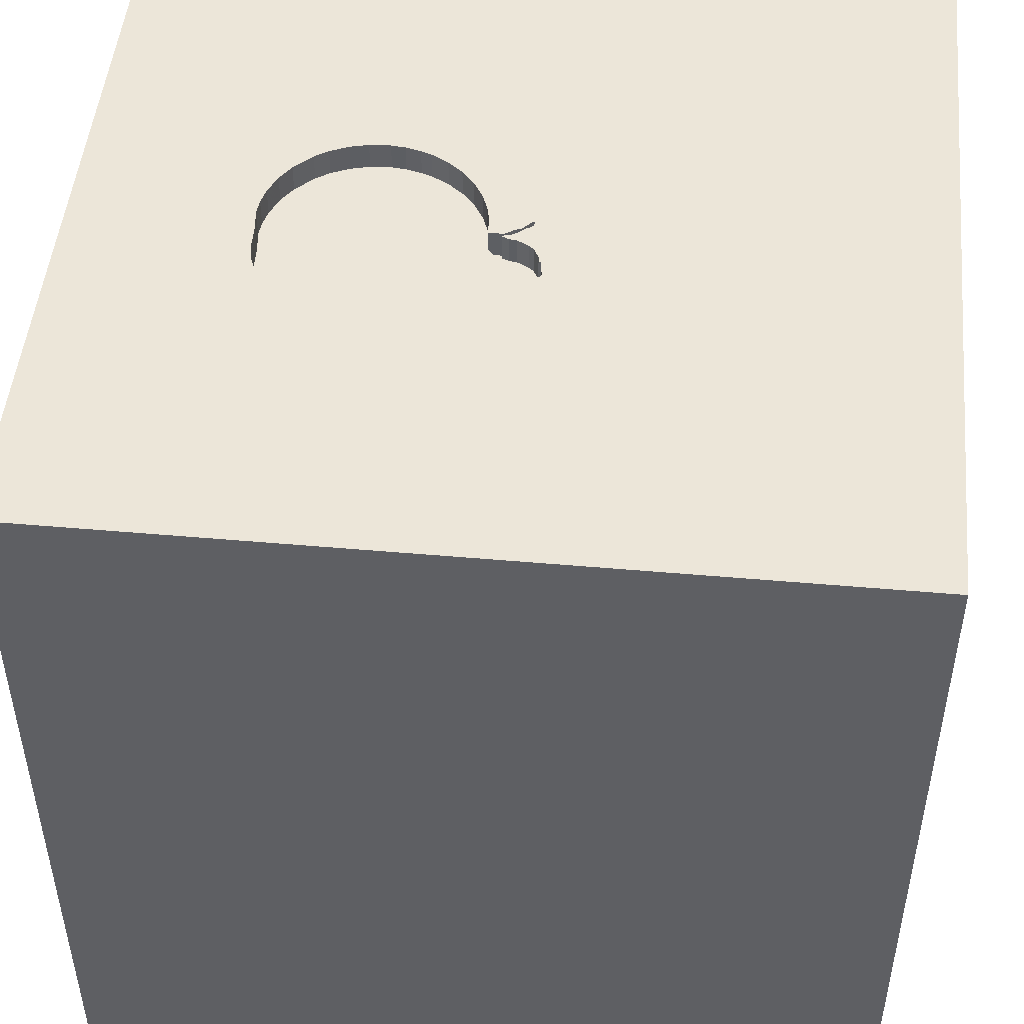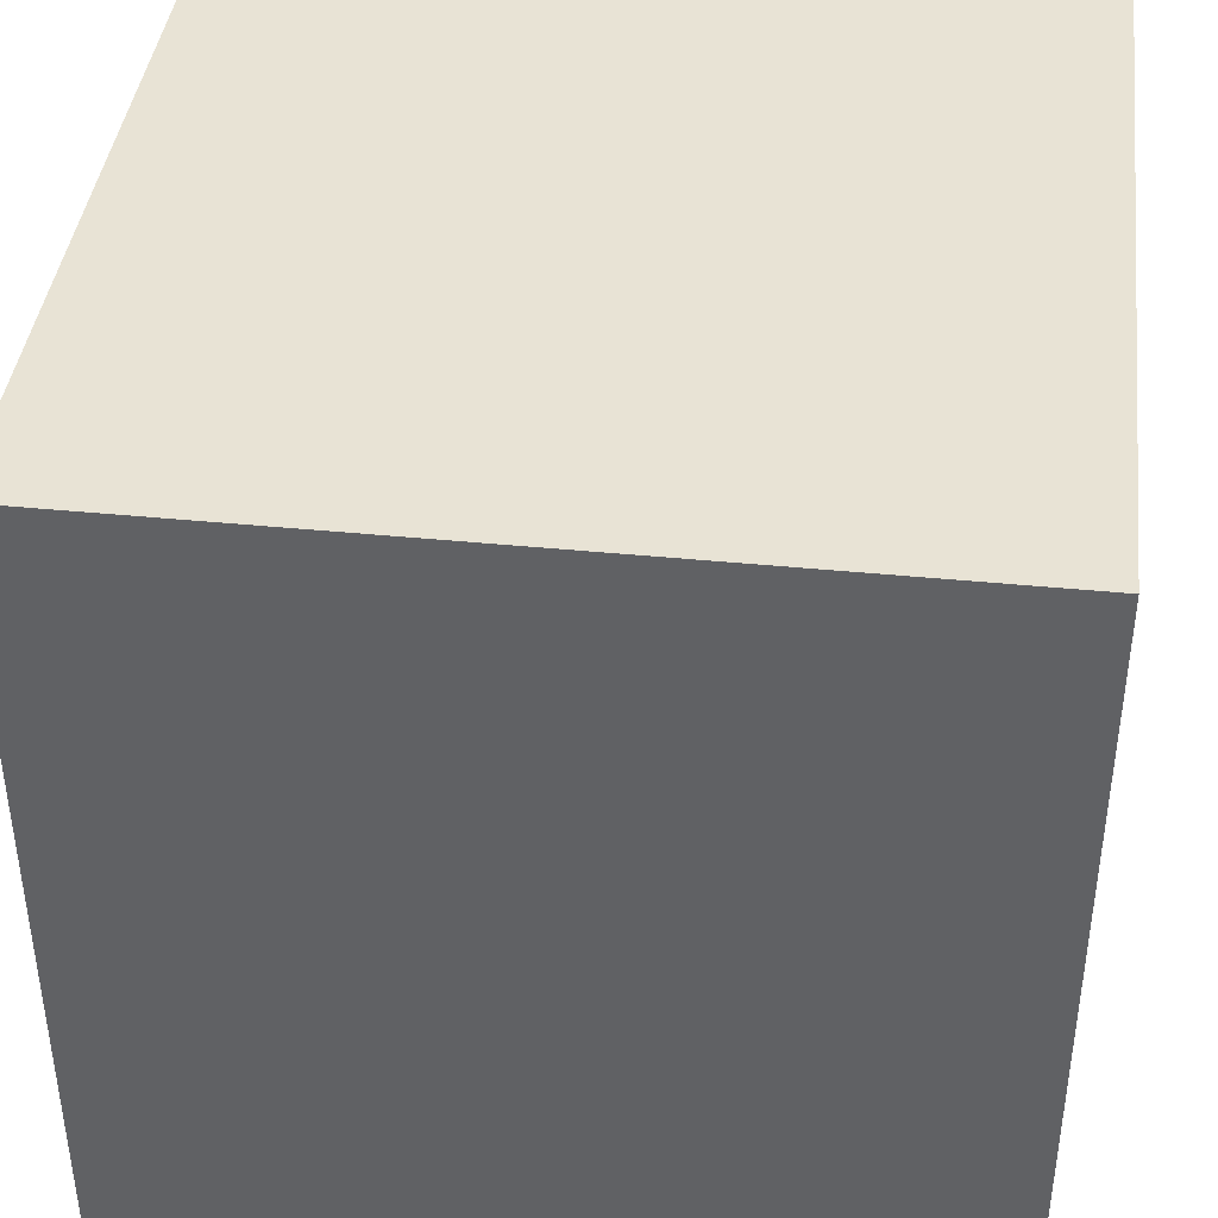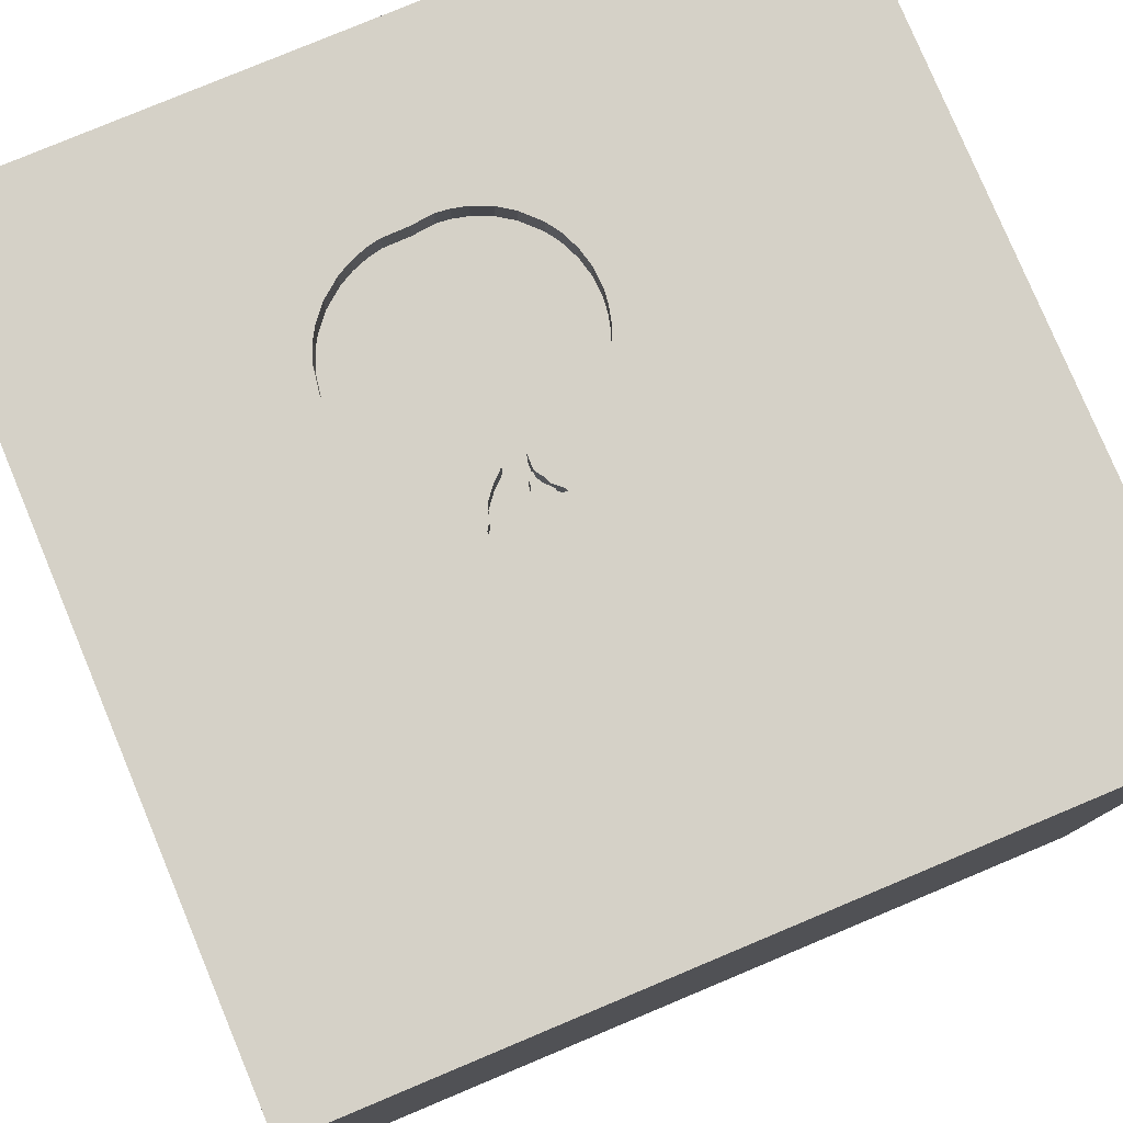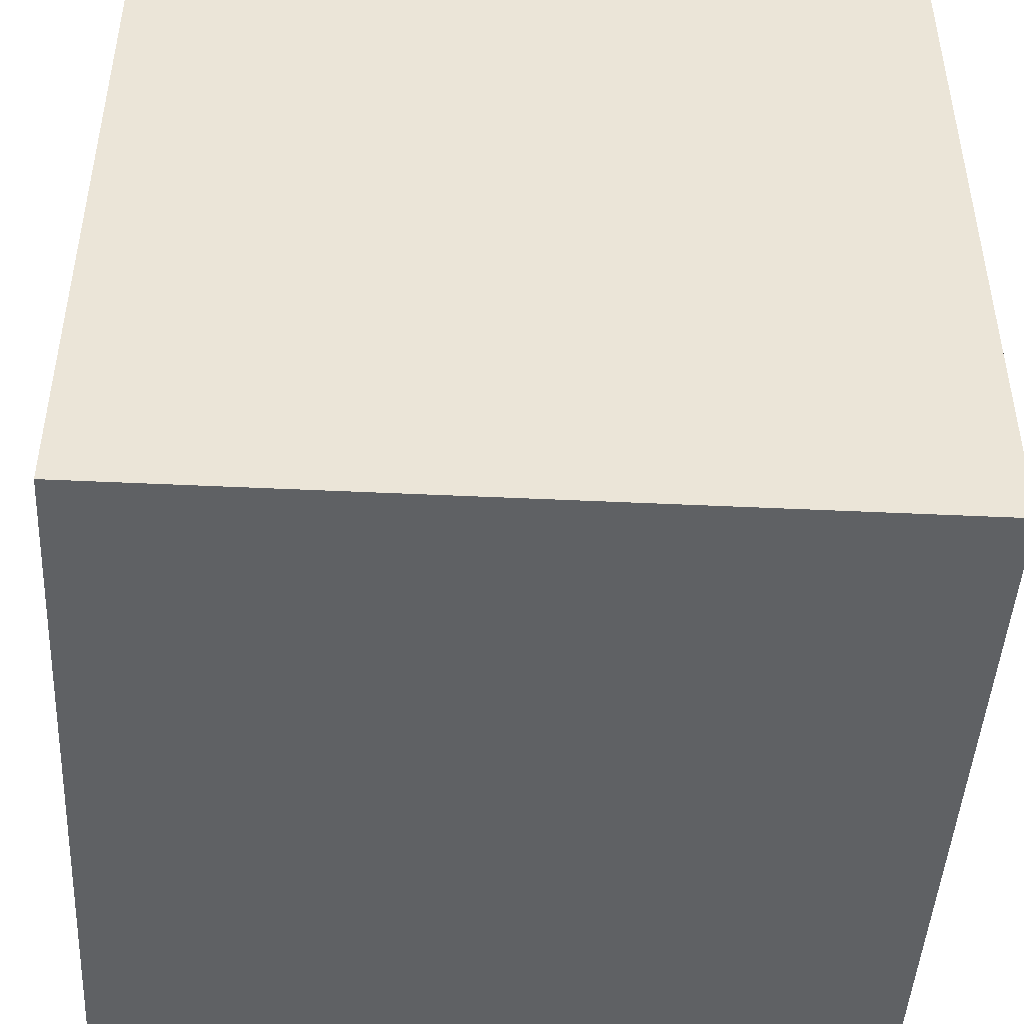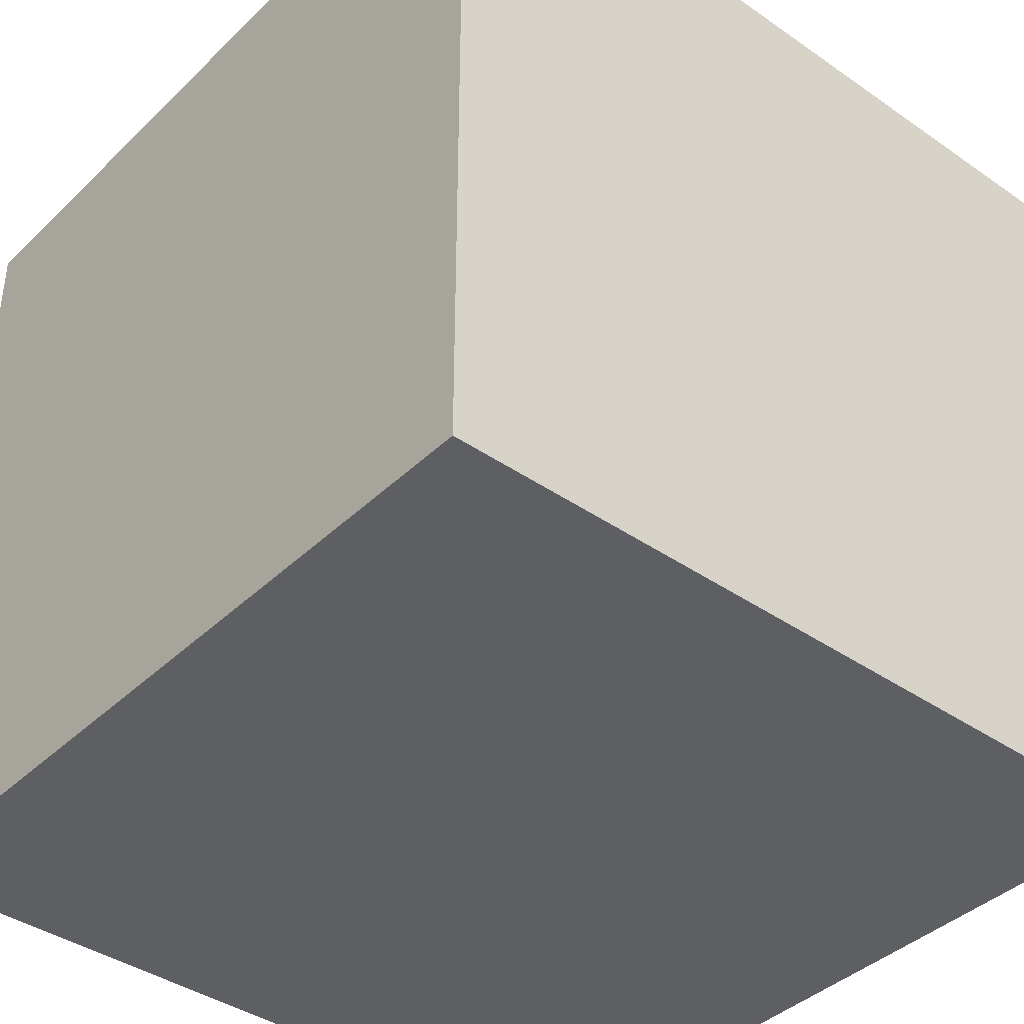
<metadata>
{"format":"obj","ext":"obj","renderer":"f3d","projection":"perspective","resolution":1024,"background":"white","views":[{"elev":48.8,"azim":-84.4,"up":"+Y"},{"elev":41.0,"azim":96.9,"up":"+Z"},{"elev":79.1,"azim":-22.7,"up":"+Y"},{"elev":-46.1,"azim":176.9,"up":"+Y"},{"elev":-40.1,"azim":49.5,"up":"+Z"}]}
</metadata>
<code>
o apple_166
v -0.04341 1.5 0.05639
v 0.3244 1.5 -0.451
v 0.3244 1.4 -0.451
v 0.2727 1.5 -0.2736
v 0.1578 1.5 -0.7867
v 0.3034 1.5 -0.5935
v 0.3034 1.4 -0.5935
v 0.3189 1.5 -0.4
v 0.3189 1.4 -0.4
v -0.8203 -1.042 1.5
v -1.12 0.1693 -1.5
v -1.055 -1.5 -0.3385
v -0.8203 -1.5 0.9115
v -0.9375 1.5 0.2995
v -0.542 -0.9261 -1.5
v -0.4613 1.5 -0.7351
v -0.4613 1.4 -0.7351
v 0.32 1.5 -0.5269
v -0.2776 1.5 0.09958
v -0.2776 1.4 0.09958
v -0.04861 1.5 0.03978
v 0.2601 1.5 -0.6807
v 0.3052 1.5 -0.3443
v 0.3052 1.4 -0.3443
v 0.1217 1.5 -0.8112
v 0.1217 1.4 -0.8112
v 0.01953 0.4167 -1.5
v 0.4427 0.1562 1.5
v 0.2474 1.276 -1.5
v 0.4167 -0.4688 1.5
v 0.4167 -1.5 -1.042
v 0.4427 -1.5 0.1562
v 0.5469 -1.5 1.146
v 0.4687 -1.5 0.638
v -0.1042 -1.5 -1.5
v 0.6771 -1.5 -0.5078
v 0.1302 -1.5 1.5
v 0.3776 0.8398 1.5
v 0.4297 1.5 -0.9701
v 0.332 1.5 0.166
v 0.4036 1.5 1.029
v 0.1302 1.5 -1.5
v 0.3121 1.5 -0.5588
v 0.1302 1.5 1.5
v 0.4167 1.5 -0.3125
v 0.6641 -0.7731 -1.5
v 0.5729 -1.211 1.5
v -0.5357 1.5 -0.6335
v -0.5357 1.4 -0.6335
v -0.2197 1.5 -0.06862
v -0.2197 1.4 -0.06862
v 0.05208 -1.029 1.5
v 0 0.4687 1.5
v -0.1823 1.068 1.5
v -0.1823 -0.4818 1.5
v 0 -1.5 -0
v -0.1562 -1.5 -0.7292
v -0.3125 -1.5 0.7943
v -0.05208 -1.5 1.276
v -0.2083 -1.5 -1.211
v -0.05208 1.5 0.2083
v -0.1022 1.5 -0.007496
v -0.1342 1.5 -0.8513
v -0.2047 1.5 -0.02723
v -0.2047 1.4 -0.02723
v -0.1645 1.5 -0.06338
v -0.1645 1.4 -0.06338
v -0.08049 1.5 -0.07248
v -0.08049 1.4 -0.07248
v -0.5669 1.5 -0.3697
v -0.5669 1.4 -0.3697
v -0.1903 1.5 -0.07033
v -0.5239 1.5 -0.6538
v 1.12 0.3971 -1.5
v 1.12 0.4427 1.5
v 1.198 -0 1.5
v 1.003 1.172 -1.5
v 1.25 -0.4688 1.5
v 1.068 -1.5 0.1823
v 1.5 -1.5 1.5
v 1.094 -1.5 -0.3255
v 1.198 -1.5 0.625
v 1.5 -1.5 -1.5
v 1.182 1.5 0.1172
v 1.5 1.5 1.5
v -0.1314 1.5 0.06995
v -0.1314 1.4 0.06995
v -0.1903 1.4 -0.07033
v -0.4857 1.5 -0.2095
v -0.4857 1.4 -0.2095
v -0.4276 1.5 -0.1538
v -0.4276 1.4 -0.1538
v -0.2581 1.5 -0.07484
v -0.2523 1.5 0.04725
v -0.2441 1.5 0.02155
v -0.2441 1.4 0.02155
v 0.2418 1.5 -0.7083
v 0.2418 1.4 -0.7083
v 0.2127 1.5 -0.191
v -0.1842 1.5 0.1068
v -0.5127 1.5 -0.6729
v -0.5127 1.4 -0.6729
v -0.04341 1.4 0.05639
v -0.04861 1.4 0.03978
v 0.02284 1.5 -0.8482
v -0.4687 0.4297 1.5
v -0.4167 -0 1.5
v -0.6771 1.029 1.5
v -0.4687 -1.5 0.1693
v -0.4427 -1.5 -0.4557
v -0.3646 1.5 0.8724
v -1.5 -1.016 -0.0651
v -1.5 0.5208 0.6771
v -1.5 0.1562 -0.1562
v -1.5 0.3125 1.094
v -1.5 0.5339 -0.3906
v -1.5 -0.1042 -1.5
v -1.5 0.4688 -1.224
v -1.5 -0.1302 1.5
v -1.5 0.05208 -0.8464
v -1.5 -0.1562 0.4687
v -1.5 -0.1823 1.146
v -1.5 -0.1562 -1.25
v -1.5 1.003 -0.651
v -1.5 1.289 -0.1562
v -1.5 1.5 1.5
v -1.5 1.5 -1.5
v -1.5 -0.6901 0.5469
v -1.5 -0.625 1.25
v -1.5 -0.625 -1.146
v -1.5 -1.5 0.1042
v -1.5 -1.5 1.5
v -1.5 -1.5 -1.5
v -1.5 1.5 -0.1562
v -1.5 -1.25 0.3125
v -1.5 -1.133 -0.5469
v -1.5 -0.4167 -0.2214
v -1.5 1.068 0.5729
v -0.2581 1.4 -0.07484
v -0.5772 1.5 -0.4747
v -0.1842 1.4 0.1068
v -0.0704 1.5 0.02837
v 0.127 1.5 -0.1264
v 0.2906 1.5 -0.3054
v -0.5772 1.4 -0.4747
v -0.008875 1.5 -0.07664
v -0.5367 1.5 -0.2869
v -0.08549 1.5 -0.01302
v -0.08549 1.4 -0.01302
v -0.0585 1.5 0.015
v -0.2766 1.5 0.1164
v -0.2766 1.4 0.1164
v -0.2313 1.5 -0.8499
v -0.2313 1.4 -0.8499
v -0.02955 1.5 0.07672
v -0.02955 1.4 0.07672
v -0.0704 1.4 0.02837
v 0.09421 1.5 -0.823
v 0.1604 1.5 -0.1456
v -0.5165 1.5 -0.2563
v -0.01741 1.5 0.06756
v -0.01741 1.4 0.06756
v -0.01246 1.5 0.07995
v 0.2906 1.4 -0.3054
v -0.04292 1.5 0.06481
v -0.04292 1.4 0.06481
v -0.01246 1.4 0.07995
v -0.201 1.5 0.1078
v -0.201 1.4 0.1078
v -0.3394 1.5 -0.8182
v -0.3394 1.4 -0.8182
v -0.3926 1.5 -0.7898
v -0.3926 1.4 -0.7898
v -0.2677 1.5 0.1244
v -0.2677 1.4 0.1244
v 1.5 -1.003 0.9505
v 1.5 0.752 -0.612
v 1.5 0.306 0.2734
v 1.5 0.1302 -1.5
v 1.5 -0.2604 -0.9375
v 1.5 -0.1562 1.5
v 1.5 1.5 -1.5
v 1.5 -0.9375 0.1823
v 1.5 -1.5 -0.1302
v 1.5 0.9993 0.9245
v 1.5 1.5 -0.1302
v 1.5 -1.107 -0.9375
v 1.5 -0.1172 1.243
v -0.1473 1.5 0.08778
v -0.08176 1.5 -0.02169
v -0.08176 1.4 -0.02169
v -0.3081 1.5 -0.09197
v -0.05439 1.5 -0.8601
v -0.05439 1.4 -0.8601
v -1.198 0.1823 1.5
v -0.8236 1.016 -1.5
v -1.146 -0.4167 1.5
v -1.12 -1.5 -0.8333
v -1.211 -1.5 0.2604
v -1.198 0.651 1.5
v -0.7666 1.5 -1.025
v 0.2142 1.5 -0.7364
v 0.32 1.4 -0.5269
v -0.353 1.5 -0.1074
v -0.08451 1.5 0.003828
v 0.2561 1.5 -0.2442
v 0.2561 1.4 -0.2442
v -0.008877 1.4 -0.07664
v -0.353 1.4 -0.1074
v -0.1873 1.5 -0.8505
v -0.4167 -1.302 1.5
v -0.209 1.5 0.1167
v 0.04118 1.5 -0.088
v -0.5367 1.4 -0.2869
v 0.04118 1.4 -0.088
v -0.1473 1.4 0.08778
v -0.262 1.5 0.07754
v -0.262 1.4 0.07754
v 0.8333 1.042 1.5
v 0.8333 -0.4688 1.5
v 0.8333 -1.5 -1.198
v -0.2856 1.5 -0.8382
v -0.2856 1.4 -0.8382
v -0.08451 1.4 0.003829
v -0.209 1.4 0.1167
v -0.003348 1.5 -0.8546
v -0.09464 1.5 -0.02517
v -0.09464 1.4 -0.02517
v 0.05239 1.5 -0.841
v 0.05239 1.4 -0.841
v -0.5615 1.5 -0.5686
v -0.5615 1.4 -0.5686
v 0.09496 1.5 -0.108
v -0.1342 1.4 -0.8513
v -0.427 1.5 -0.7624
v -0.1086 1.5 0.02636
v -0.1086 1.4 0.02636
v 0.1789 1.5 -0.7722
v 0.1789 1.4 -0.7722
v 0.09496 1.4 -0.108
v -0.08112 1.5 -0.04709
v -0.03301 1.5 0.05367
v 0.1604 1.4 -0.1456
v -0.0585 1.4 0.015
v -0.1058 1.5 0.00084
v -0.07682 1.5 -0.009297
v -0.07682 1.4 -0.009297
v -0.003351 1.4 -0.8546
v 0.2743 1.5 -0.6594
v 0.2743 1.4 -0.6594
v 0.2127 1.4 -0.191
v -0.1058 1.4 0.00084
f 119 129 132
f 197 119 132
f 132 135 131
f 132 211 10
f 132 10 197
f 131 199 132
f 37 211 132
f 119 122 129
f 129 128 132
f 13 37 132
f 128 135 132
f 13 59 37
f 199 13 132
f 58 59 13
f 37 52 211
f 122 128 129
f 52 10 211
f 135 112 131
f 197 195 119
f 119 115 122
f 122 121 128
f 37 47 52
f 52 55 10
f 10 55 197
f 126 115 119
f 128 112 135
f 131 12 199
f 199 109 13
f 13 109 58
f 195 126 119
f 112 136 131
f 197 107 195
f 195 200 126
f 115 121 122
f 136 133 131
f 59 33 37
f 80 47 37
f 55 107 197
f 128 137 112
f 133 12 131
f 12 109 199
f 33 80 37
f 121 137 128
f 133 198 12
f 115 113 121
f 58 33 59
f 52 30 55
f 107 106 195
f 126 113 115
f 137 136 112
f 12 110 109
f 109 56 58
f 58 34 33
f 47 30 52
f 106 200 195
f 121 114 137
f 126 138 113
f 136 130 133
f 198 110 12
f 56 34 58
f 34 80 33
f 47 220 30
f 55 28 107
f 106 108 200
f 113 114 121
f 137 130 136
f 56 32 34
f 80 220 47
f 30 28 55
f 108 126 200
f 110 56 109
f 107 53 106
f 34 82 80
f 28 53 107
f 113 116 114
f 114 120 137
f 80 78 220
f 138 116 113
f 120 130 137
f 198 60 110
f 110 57 56
f 32 79 34
f 220 28 30
f 53 54 106
f 54 108 106
f 133 60 198
f 60 57 110
f 79 82 34
f 56 36 32
f 138 125 116
f 114 116 120
f 120 123 130
f 57 36 56
f 80 181 78
f 220 76 28
f 28 38 53
f 111 14 126
f 176 181 80
f 78 76 220
f 130 117 133
f 188 181 176
f 53 38 54
f 126 125 138
f 123 117 130
f 15 133 117
f 133 35 60
f 57 31 36
f 32 81 79
f 183 188 176
f 54 126 108
f 126 134 125
f 125 124 116
f 11 15 117
f 15 35 133
f 60 31 57
f 36 81 32
f 79 80 82
f 76 75 28
f 28 75 38
f 54 44 126
f 14 134 126
f 79 184 80
f 183 176 80
f 181 76 78
f 111 126 44
f 116 118 120
f 120 118 123
f 183 80 184
f 178 188 183
f 75 219 38
f 111 61 100
f 19 14 111
f 151 19 111
f 100 168 212
f 111 100 212
f 174 151 111
f 212 174 111
f 27 15 11
f 46 35 15
f 189 100 61
f 61 62 245
f 61 245 236
f 86 189 61
f 61 236 86
f 14 19 217
f 14 217 94
f 61 1 142
f 205 148 227
f 61 142 205
f 227 62 61
f 61 205 227
f 14 94 95
f 14 95 64
f 64 66 72
f 93 192 14
f 50 93 14
f 14 64 72
f 14 72 50
f 14 192 204
f 124 118 116
f 118 117 123
f 31 221 36
f 181 75 76
f 38 44 54
f 40 233 21
f 21 242 161
f 40 21 161
f 40 161 163
f 40 163 155
f 165 1 61
f 155 165 61
f 155 61 40
f 14 204 91
f 14 160 147
f 201 134 14
f 35 31 60
f 81 184 79
f 41 111 44
f 40 61 111
f 146 68 241
f 21 233 213
f 213 146 241
f 190 246 150
f 213 241 190
f 213 190 150
f 213 150 21
f 89 160 14
f 14 91 89
f 147 70 14
f 70 201 14
f 46 15 27
f 187 183 184
f 180 178 183
f 40 111 41
f 40 45 4
f 40 4 206
f 143 233 40
f 40 206 99
f 159 143 40
f 99 159 40
f 124 127 118
f 221 81 36
f 180 183 187
f 177 178 180
f 185 181 188
f 181 85 75
f 75 85 219
f 45 144 4
f 201 70 140
f 221 83 81
f 178 185 188
f 185 85 181
f 219 44 38
f 23 144 45
f 45 8 23
f 73 101 201
f 201 140 231
f 201 231 48
f 201 48 73
f 125 127 124
f 118 127 117
f 196 11 117
f 196 27 11
f 35 221 31
f 83 184 81
f 219 85 44
f 84 45 40
f 39 18 2
f 8 45 39
f 39 2 8
f 134 127 125
f 196 117 127
f 74 46 27
f 35 83 221
f 41 44 85
f 39 45 84
f 201 101 16
f 201 16 235
f 172 170 201
f 201 235 172
f 46 83 35
f 187 184 83
f 177 185 178
f 39 43 18
f 210 39 201
f 201 170 222
f 153 210 201
f 201 222 153
f 201 127 134
f 29 27 196
f 77 27 29
f 74 27 77
f 40 41 85
f 182 39 84
f 39 22 249
f 6 43 39
f 39 249 6
f 63 39 210
f 84 40 85
f 39 202 97
f 39 97 22
f 39 63 193
f 226 105 39
f 39 193 226
f 39 5 238
f 238 202 39
f 39 105 229
f 39 229 158
f 39 158 25
f 39 25 5
f 42 201 39
f 42 29 196
f 182 77 29
f 186 185 177
f 42 127 201
f 42 196 127
f 182 29 42
f 182 74 77
f 179 46 74
f 83 180 187
f 179 177 180
f 182 186 177
f 186 85 185
f 186 84 85
f 182 84 186
f 182 42 39
f 182 179 74
f 179 83 46
f 179 180 83
f 182 177 179
f 162 156 167
f 156 162 166
f 163 161 162
f 162 167 163
f 155 163 167
f 167 156 155
f 156 166 155
f 162 103 166
f 161 242 162
f 165 155 166
f 104 103 162
f 1 165 166
f 166 103 1
f 104 162 242
f 242 21 104
f 104 157 103
f 244 157 104
f 103 157 142
f 142 1 103
f 21 150 244
f 244 104 21
f 157 244 224
f 157 224 142
f 244 247 224
f 150 246 247
f 247 244 150
f 205 142 224
f 247 149 224
f 246 190 247
f 224 149 205
f 149 247 191
f 191 247 190
f 148 205 149
f 228 149 191
f 190 241 191
f 149 228 148
f 69 228 191
f 241 68 69
f 69 191 241
f 227 148 228
f 67 228 69
f 68 146 69
f 62 227 228
f 228 252 62
f 228 67 252
f 88 67 69
f 208 69 146
f 252 245 62
f 65 252 67
f 72 66 67
f 67 88 72
f 88 69 234
f 69 208 215
f 146 213 208
f 252 237 245
f 237 252 65
f 65 67 64
f 66 64 67
f 88 234 171
f 234 69 215
f 215 208 213
f 236 245 237
f 237 65 87
f 50 72 88
f 88 51 50
f 171 173 88
f 154 171 234
f 215 240 234
f 213 233 215
f 86 236 237
f 237 87 86
f 87 65 96
f 64 95 96
f 96 65 64
f 139 51 88
f 170 172 173
f 173 171 170
f 17 88 173
f 171 154 223
f 154 234 210
f 210 153 154
f 240 215 233
f 240 207 234
f 87 96 216
f 96 95 94
f 93 50 51
f 51 139 93
f 209 139 88
f 172 235 173
f 92 88 17
f 235 16 17
f 17 173 235
f 171 223 170
f 153 222 223
f 223 154 153
f 63 210 234
f 240 233 143
f 251 207 240
f 207 24 234
f 87 216 86
f 96 141 216
f 94 217 218
f 218 96 94
f 192 93 139
f 139 209 192
f 88 92 209
f 17 102 92
f 16 101 17
f 222 170 223
f 234 194 63
f 143 159 243
f 243 240 143
f 99 206 207
f 207 251 99
f 251 240 243
f 24 207 164
f 234 24 9
f 189 86 216
f 96 169 141
f 216 141 189
f 169 96 218
f 209 204 192
f 91 204 209
f 209 92 91
f 102 17 101
f 102 90 92
f 193 63 194
f 248 194 234
f 207 206 4
f 159 99 251
f 251 243 159
f 24 164 23
f 4 144 164
f 164 207 4
f 7 234 9
f 9 24 8
f 141 169 100
f 100 189 141
f 218 225 169
f 217 19 20
f 20 218 217
f 102 101 73
f 90 102 214
f 92 90 91
f 226 193 194
f 194 248 226
f 234 230 248
f 144 23 164
f 23 8 24
f 234 7 98
f 203 7 9
f 8 2 9
f 168 100 169
f 225 218 175
f 212 168 169
f 169 225 212
f 20 175 218
f 73 48 49
f 49 102 73
f 160 89 90
f 90 214 160
f 102 232 214
f 89 91 90
f 230 234 26
f 248 230 105
f 105 226 248
f 98 239 234
f 98 7 250
f 43 6 7
f 7 203 43
f 203 9 3
f 3 9 2
f 225 175 212
f 152 175 20
f 19 151 152
f 152 20 19
f 102 49 232
f 214 147 160
f 71 214 232
f 158 229 230
f 230 26 158
f 234 239 26
f 229 105 230
f 202 238 239
f 239 98 202
f 22 97 98
f 98 250 22
f 250 7 249
f 203 18 43
f 6 249 7
f 203 3 2
f 2 18 203
f 174 212 175
f 151 174 175
f 175 152 151
f 48 231 232
f 232 49 48
f 214 71 147
f 145 71 232
f 26 25 158
f 5 25 26
f 26 239 5
f 98 97 202
f 239 238 5
f 250 249 22
f 231 140 232
f 70 147 71
f 71 145 70
f 145 232 140
f 140 70 145

</code>
